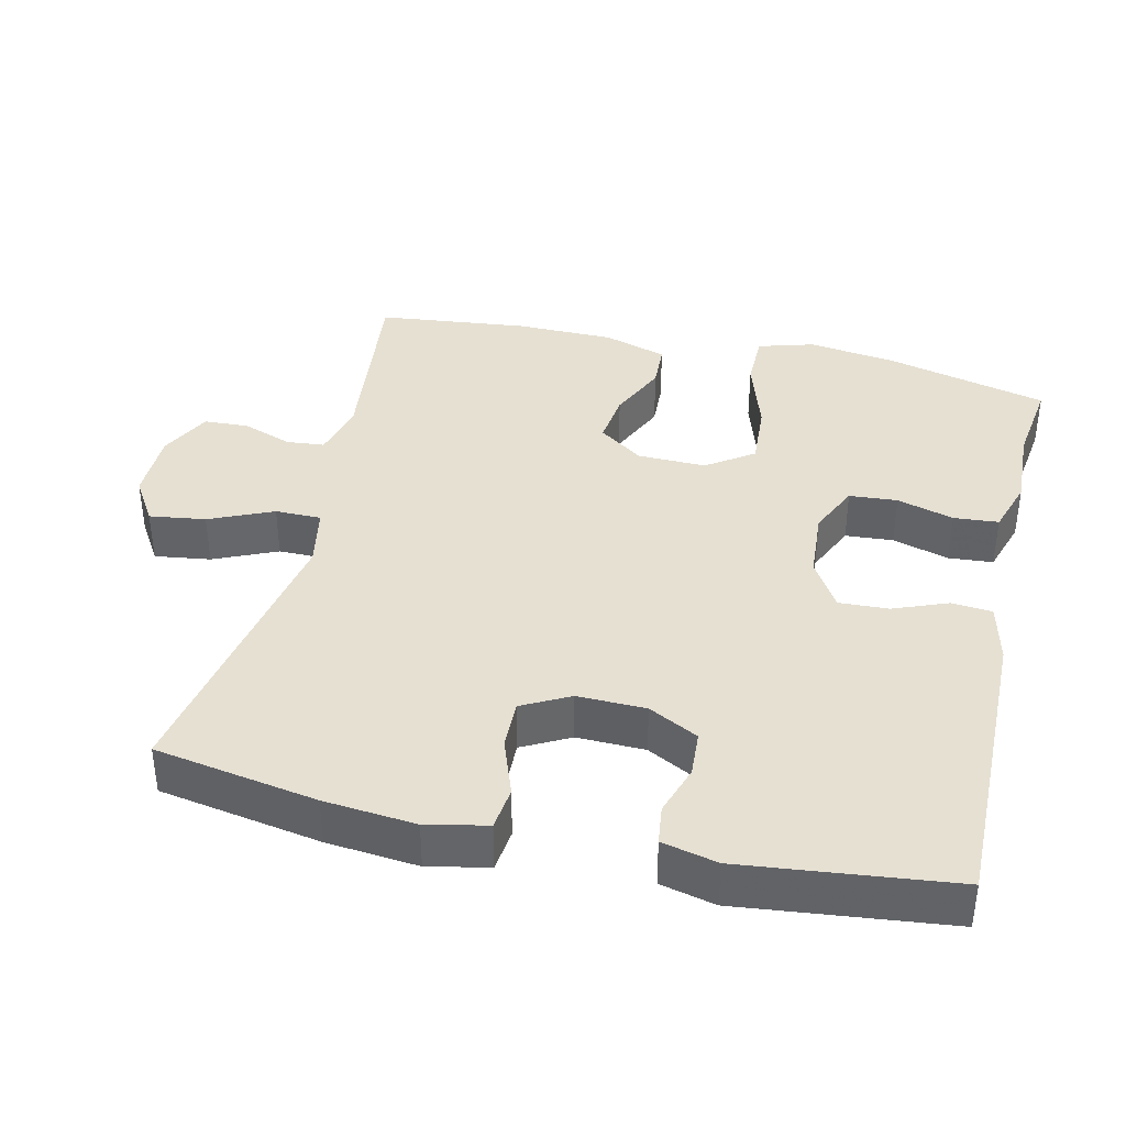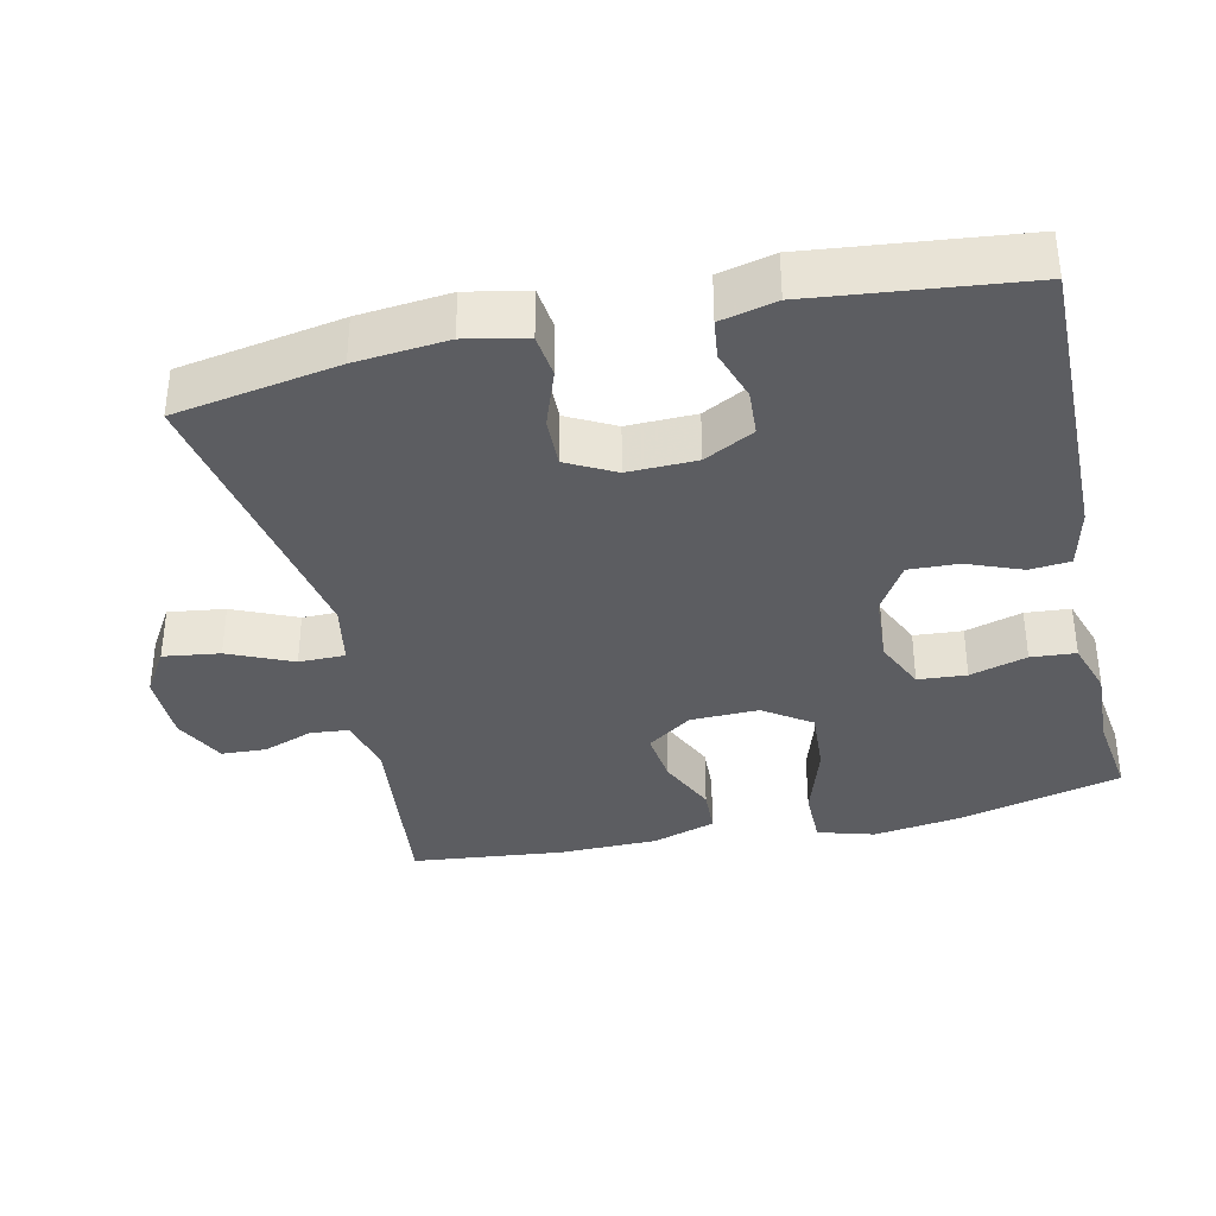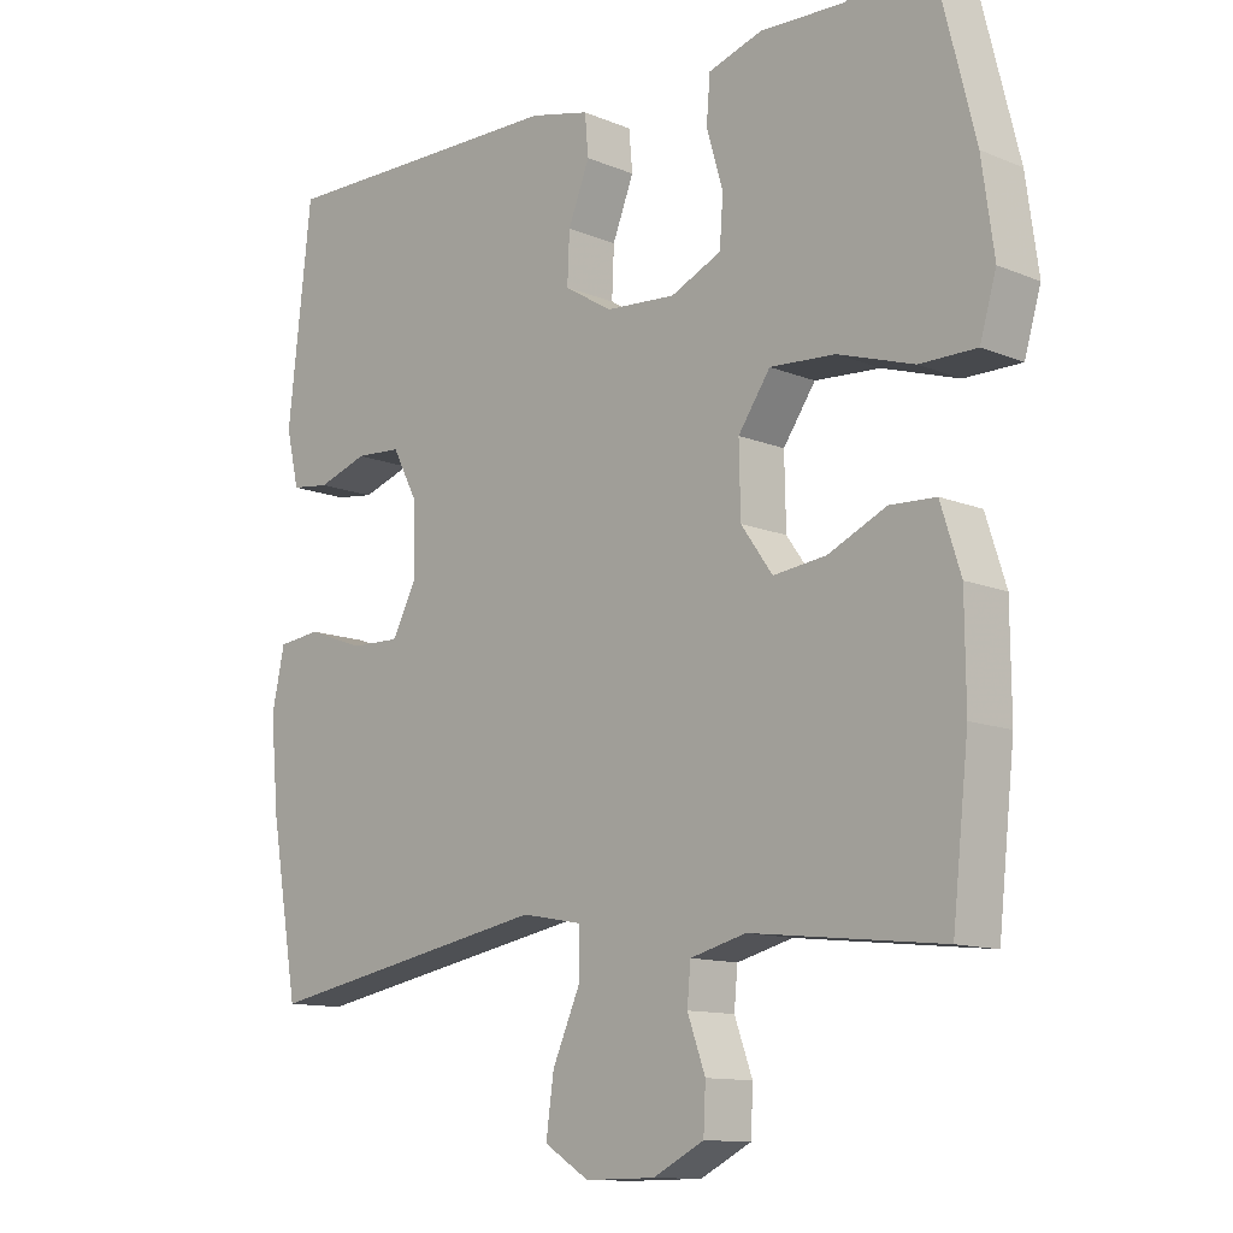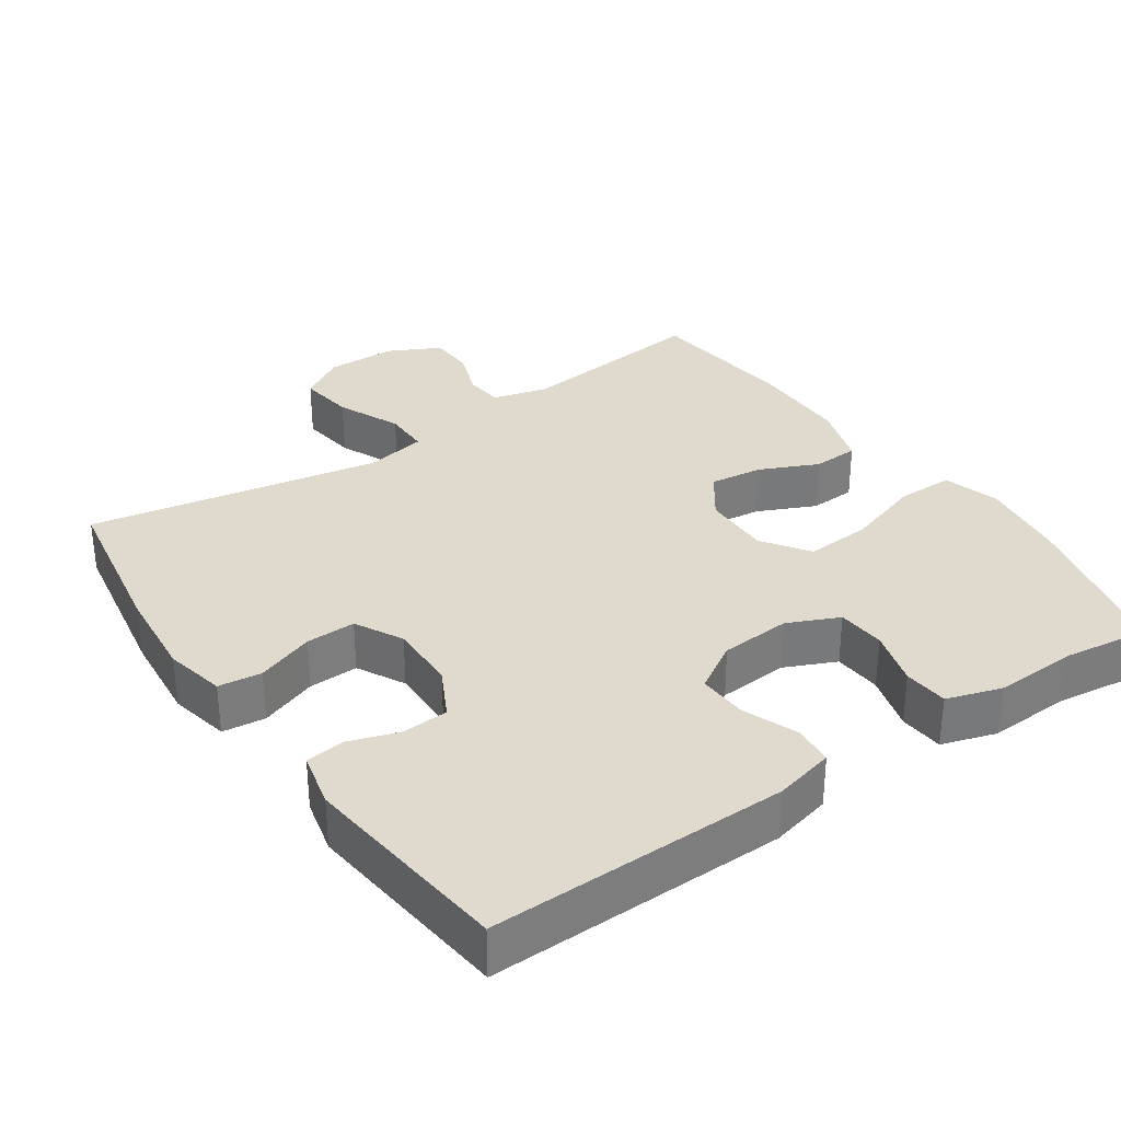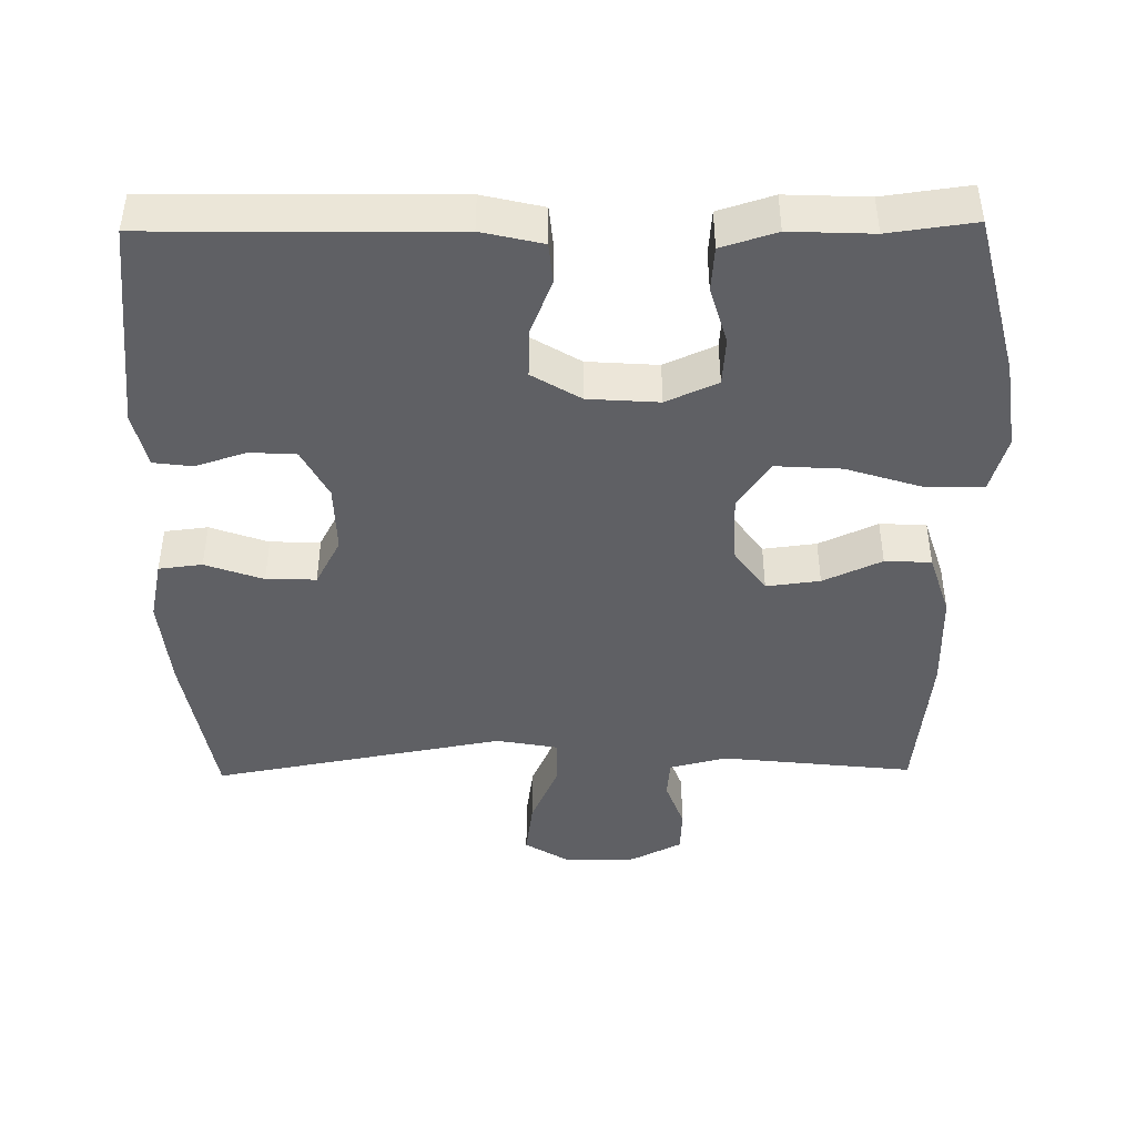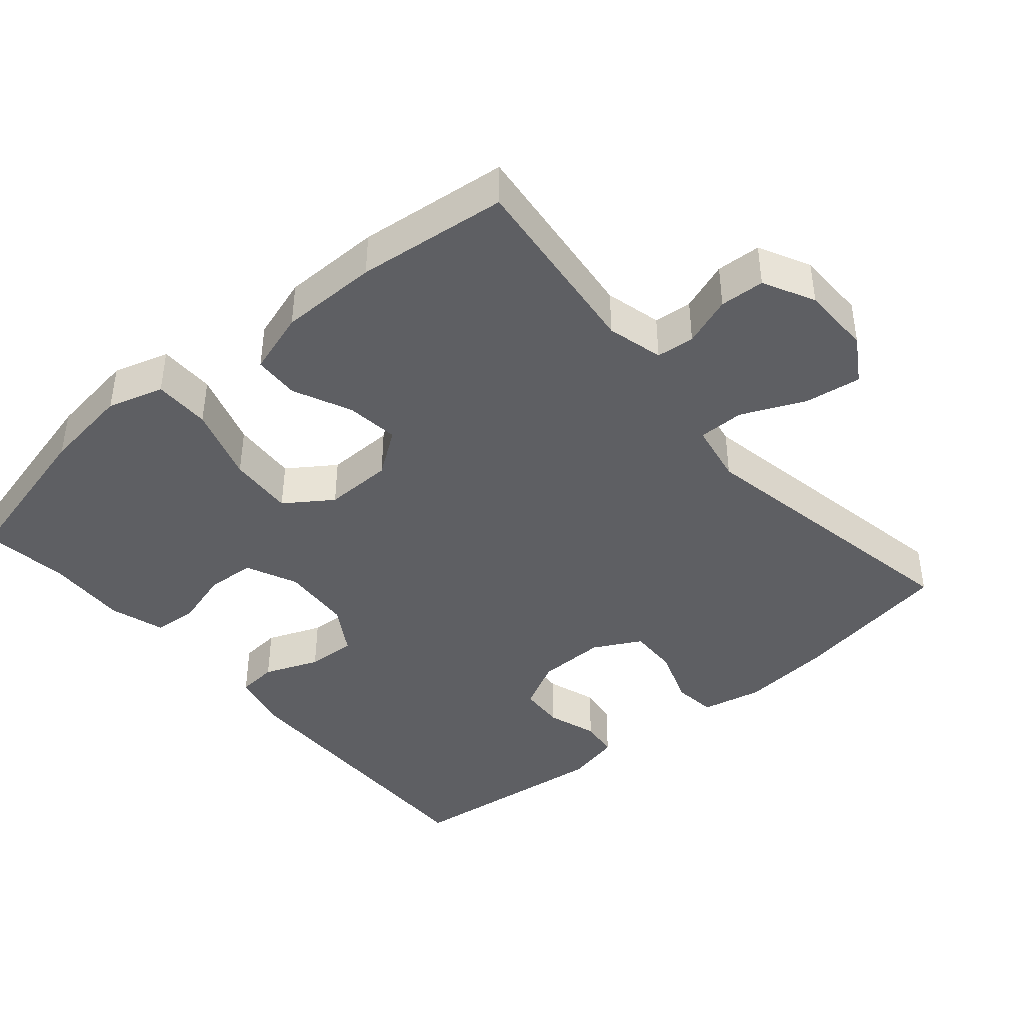
<metadata>
{"format":"obj","ext":"obj","renderer":"f3d","projection":"perspective","resolution":1024,"background":"white","views":[{"elev":38.4,"azim":-76.9,"up":"+Y"},{"elev":-36.3,"azim":-77.2,"up":"+Y"},{"elev":-12.0,"azim":45.6,"up":"+Z"},{"elev":32.7,"azim":-34.4,"up":"+Y"},{"elev":-43.9,"azim":0.8,"up":"+Y"},{"elev":-41.8,"azim":130.4,"up":"+Y"}]}
</metadata>
<code>
v -0.5 0.07 -0.5
v -0.539 0.07 -0.274
v -0.551 0.07 -0.147
v -0.533 0.07 -0.063
v -0.473 0.07 -0.056
v -0.393 0.07 -0.085
v -0.324 0.07 -0.087
v -0.289 0.07 -0.021
v -0.291 0.07 0.074
v -0.327 0.07 0.143
v -0.391 0.07 0.147
v -0.461 0.07 0.124
v -0.515 0.07 0.131
v -0.533 0.07 0.208
v -0.5 0.07 0.5
v -0.088 0.07 0.494
v -0.004 0.07 0.474
v 0.001 0.07 0.418
v -0.029 0.07 0.342
v -0.032 0.07 0.273
v 0.035 0.07 0.232
v 0.133 0.07 0.225
v 0.204 0.07 0.257
v 0.209 0.07 0.324
v 0.186 0.07 0.403
v 0.191 0.07 0.465
v 0.267 0.07 0.489
v 0.381 0.07 0.484
v 0.5 0.07 0.5
v 0.556 0.07 0.275
v 0.573 0.07 0.152
v 0.55 0.07 0.074
v 0.471 0.07 0.074
v 0.365 0.07 0.108
v 0.274 0.07 0.114
v 0.229 0.07 0.049
v 0.231 0.07 -0.046
v 0.275 0.07 -0.108
v 0.349 0.07 -0.099
v 0.43 0.07 -0.062
v 0.494 0.07 -0.065
v 0.522 0.07 -0.153
v 0.523 0.07 -0.29
v 0.5 0.07 -0.5
v 0.233 0.07 -0.47
v 0.155 0.07 -0.49
v 0.15 0.07 -0.543
v 0.175 0.07 -0.612
v 0.172 0.07 -0.674
v 0.101 0.07 -0.71
v 0.003 0.07 -0.711
v -0.06 0.07 -0.672
v -0.049 0.07 -0.594
v -0.01 0.07 -0.506
v -0.01 0.07 -0.442
v -0.095 0.07 -0.426
v -0.5 0 -0.5
v -0.539 0 -0.274
v -0.551 0 -0.147
v -0.533 0 -0.063
v -0.473 0 -0.056
v -0.393 0 -0.085
v -0.324 0 -0.087
v -0.289 0 -0.021
v -0.291 0 0.074
v -0.327 0 0.143
v -0.391 0 0.147
v -0.461 0 0.124
v -0.515 0 0.131
v -0.533 0 0.208
v -0.5 0 0.5
v -0.088 0 0.494
v -0.004 0 0.474
v 0.001 0 0.418
v -0.029 0 0.342
v -0.032 0 0.273
v 0.035 0 0.232
v 0.133 0 0.225
v 0.204 0 0.257
v 0.209 0 0.324
v 0.186 0 0.403
v 0.191 0 0.465
v 0.267 0 0.489
v 0.381 0 0.484
v 0.5 0 0.5
v 0.556 0 0.275
v 0.573 0 0.152
v 0.55 0 0.074
v 0.471 0 0.074
v 0.365 0 0.108
v 0.274 0 0.114
v 0.229 0 0.049
v 0.231 0 -0.046
v 0.275 0 -0.108
v 0.349 0 -0.099
v 0.43 0 -0.062
v 0.494 0 -0.065
v 0.522 0 -0.153
v 0.523 0 -0.29
v 0.5 0 -0.5
v 0.233 0 -0.47
v 0.155 0 -0.49
v 0.15 0 -0.543
v 0.175 0 -0.612
v 0.172 0 -0.674
v 0.101 0 -0.71
v 0.003 0 -0.711
v -0.06 0 -0.672
v -0.049 0 -0.594
v -0.01 0 -0.506
v -0.01 0 -0.442
v -0.095 0 -0.426
f 51 52 53 54
f 51 54 55
f 50 51 55
f 47 48 49 50
f 46 47 50 55
f 45 46 55
f 44 45 55 56
f 42 43 44 56
f 39 40 41 42
f 38 39 42 56
f 31 32 33 34
f 31 34 35
f 28 29 30 31
f 28 31 35
f 27 28 35 36
f 24 25 26 27
f 23 24 27 36
f 16 17 18 19
f 16 19 20
f 15 16 20
f 14 15 20 21
f 11 12 13 14
f 10 11 14 21
f 3 4 5 6
f 3 6 7
f 2 3 7
f 1 2 7
f 37 38 56 1
f 22 23 36 37
f 9 10 21 22
f 8 9 22 37
f 1 7 8 37
f 110 109 108 107
f 111 110 107
f 111 107 106
f 106 105 104 103
f 111 106 103 102
f 111 102 101
f 112 111 101 100
f 112 100 99 98
f 98 97 96 95
f 112 98 95 94
f 90 89 88 87
f 91 90 87
f 87 86 85 84
f 91 87 84
f 92 91 84 83
f 83 82 81 80
f 92 83 80 79
f 75 74 73 72
f 76 75 72
f 76 72 71
f 77 76 71 70
f 70 69 68 67
f 77 70 67 66
f 62 61 60 59
f 63 62 59
f 63 59 58
f 63 58 57
f 57 112 94 93
f 93 92 79 78
f 78 77 66 65
f 93 78 65 64
f 93 64 63 57
f 1 57 58 2
f 2 58 59 3
f 3 59 60 4
f 4 60 61 5
f 5 61 62 6
f 6 62 63 7
f 7 63 64 8
f 8 64 65 9
f 9 65 66 10
f 10 66 67 11
f 11 67 68 12
f 12 68 69 13
f 13 69 70 14
f 14 70 71 15
f 15 71 72 16
f 16 72 73 17
f 17 73 74 18
f 18 74 75 19
f 19 75 76 20
f 20 76 77 21
f 21 77 78 22
f 22 78 79 23
f 23 79 80 24
f 24 80 81 25
f 25 81 82 26
f 26 82 83 27
f 27 83 84 28
f 28 84 85 29
f 29 85 86 30
f 30 86 87 31
f 31 87 88 32
f 32 88 89 33
f 33 89 90 34
f 34 90 91 35
f 35 91 92 36
f 36 92 93 37
f 37 93 94 38
f 38 94 95 39
f 39 95 96 40
f 40 96 97 41
f 41 97 98 42
f 42 98 99 43
f 43 99 100 44
f 44 100 101 45
f 45 101 102 46
f 46 102 103 47
f 47 103 104 48
f 48 104 105 49
f 49 105 106 50
f 50 106 107 51
f 51 107 108 52
f 52 108 109 53
f 53 109 110 54
f 54 110 111 55
f 55 111 112 56
f 56 112 57 1

</code>
